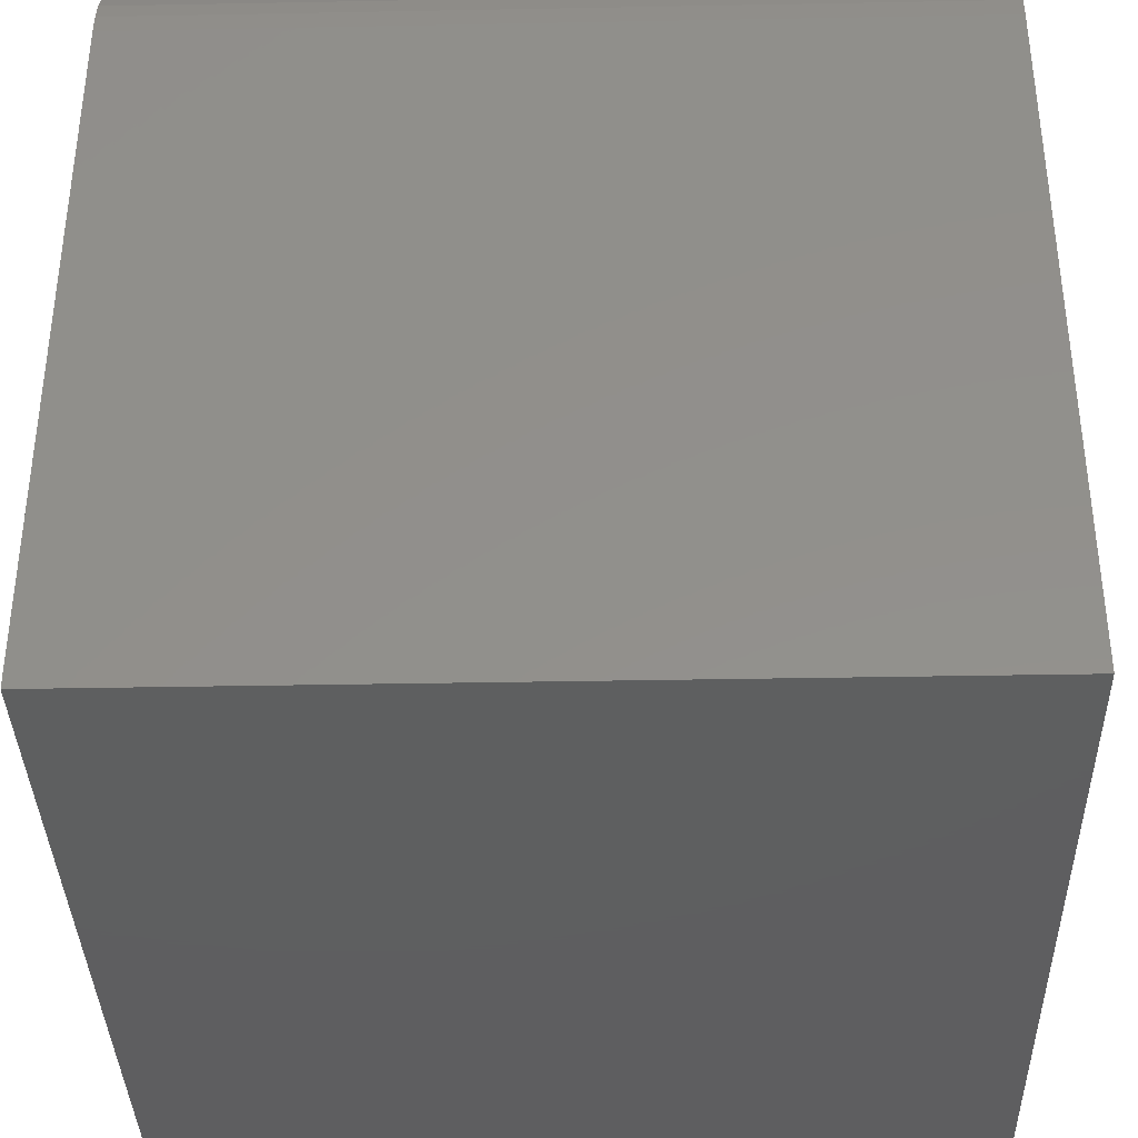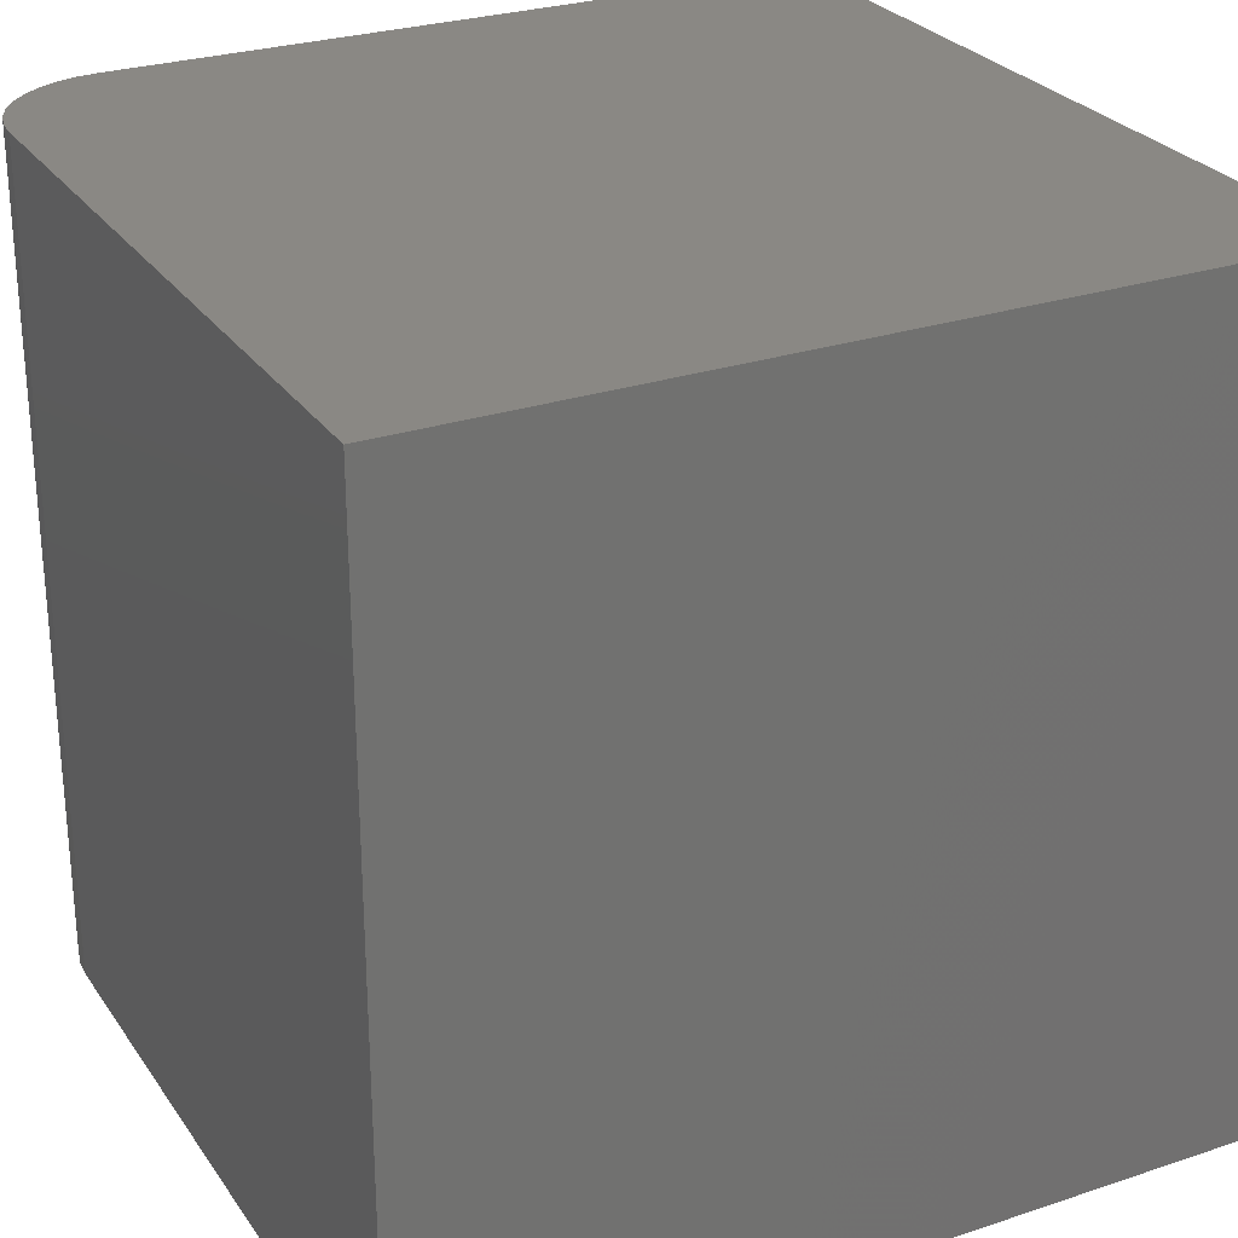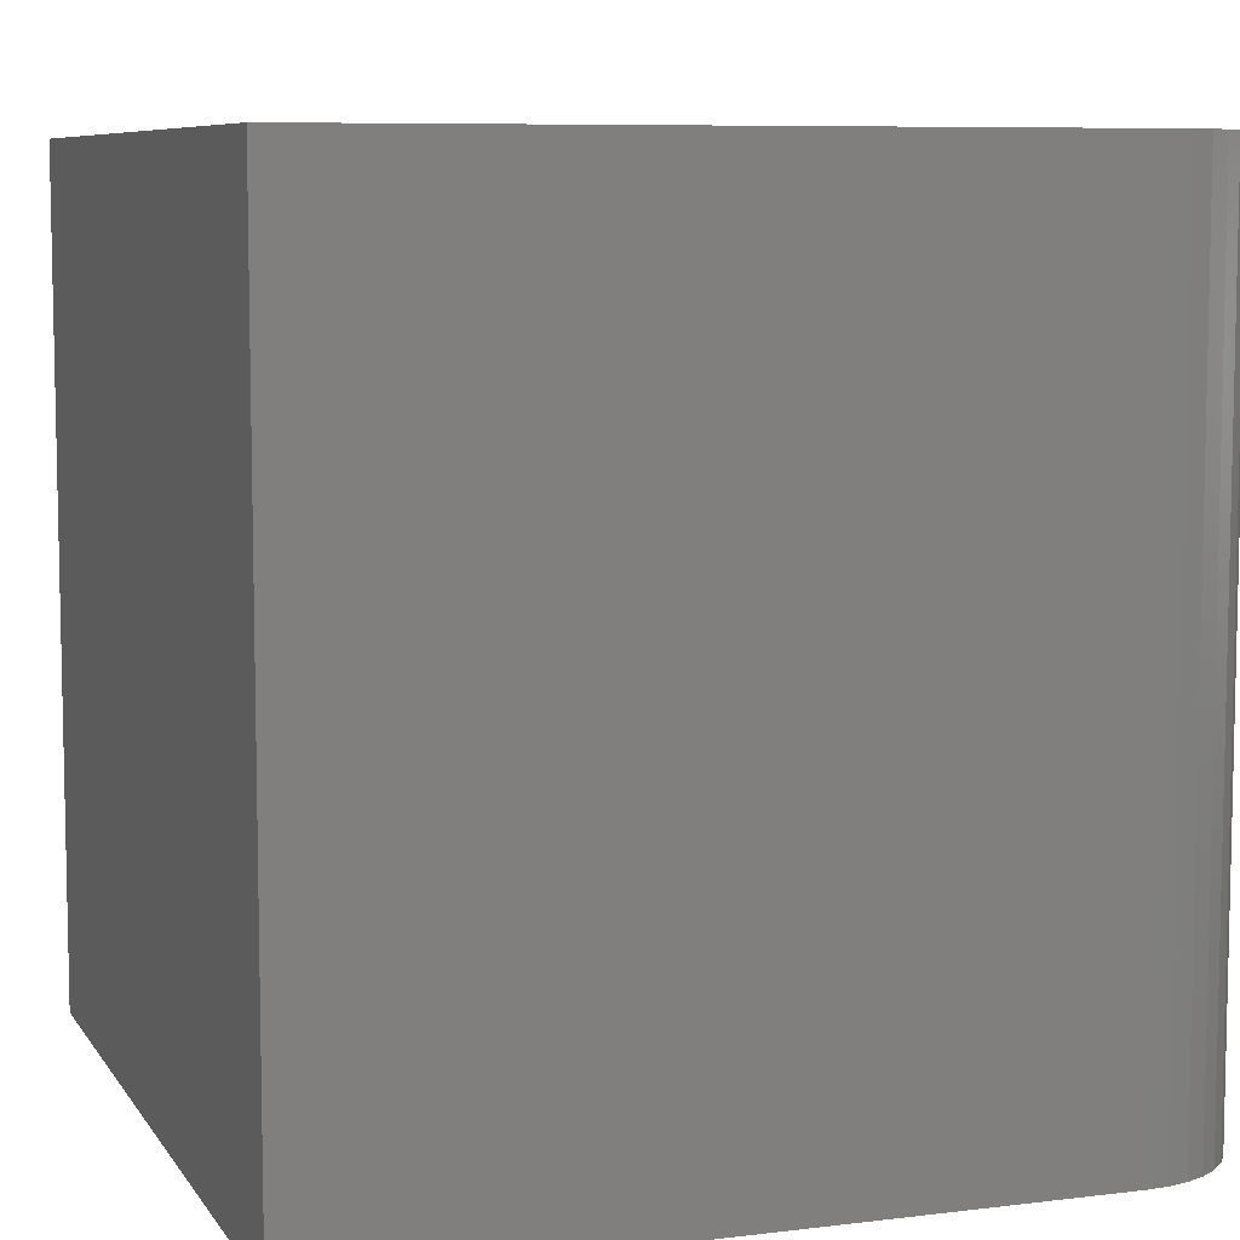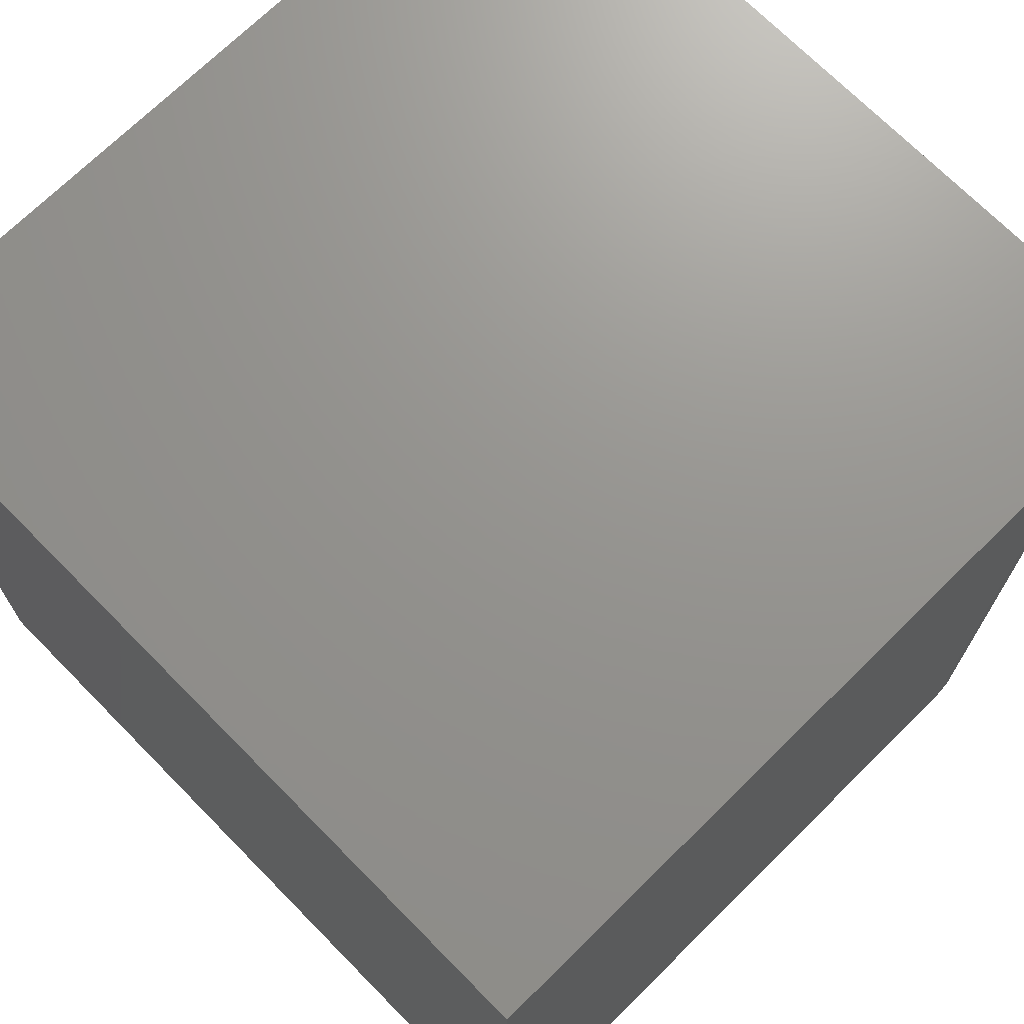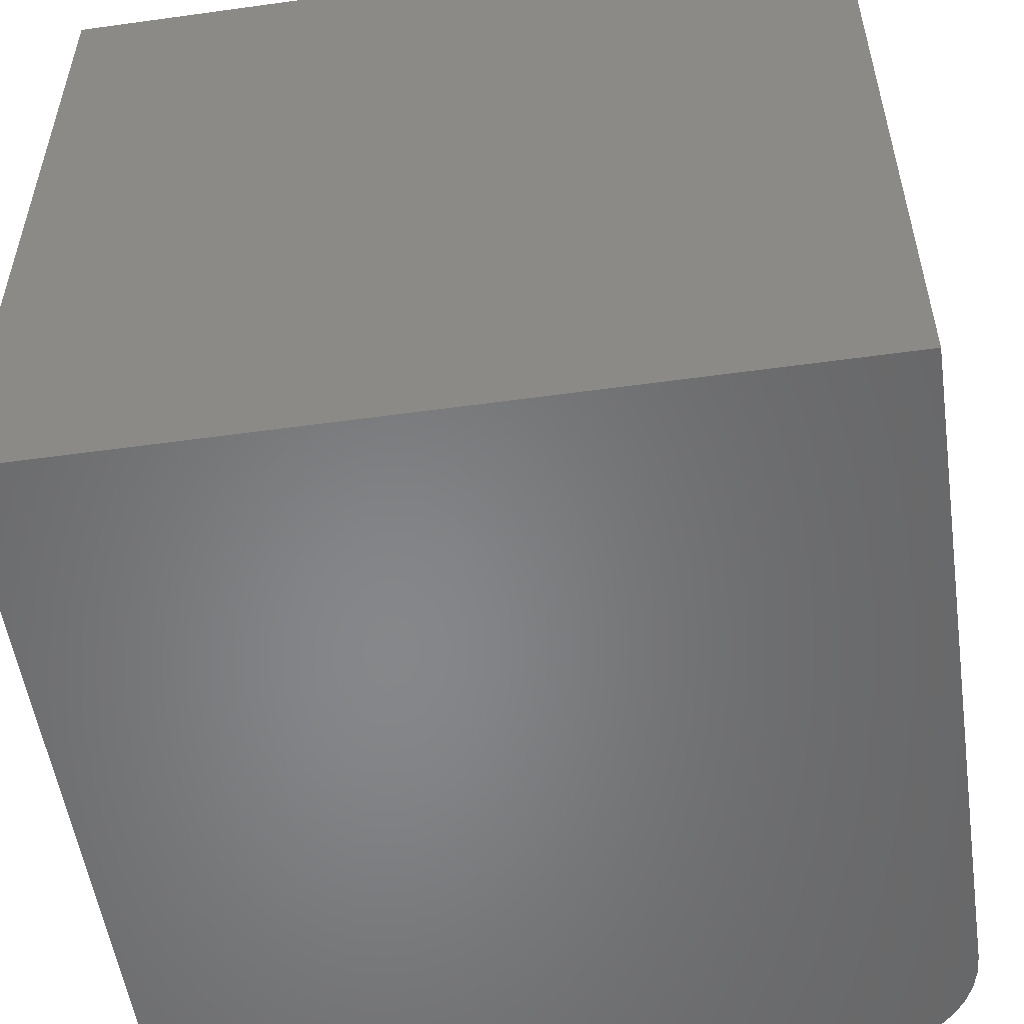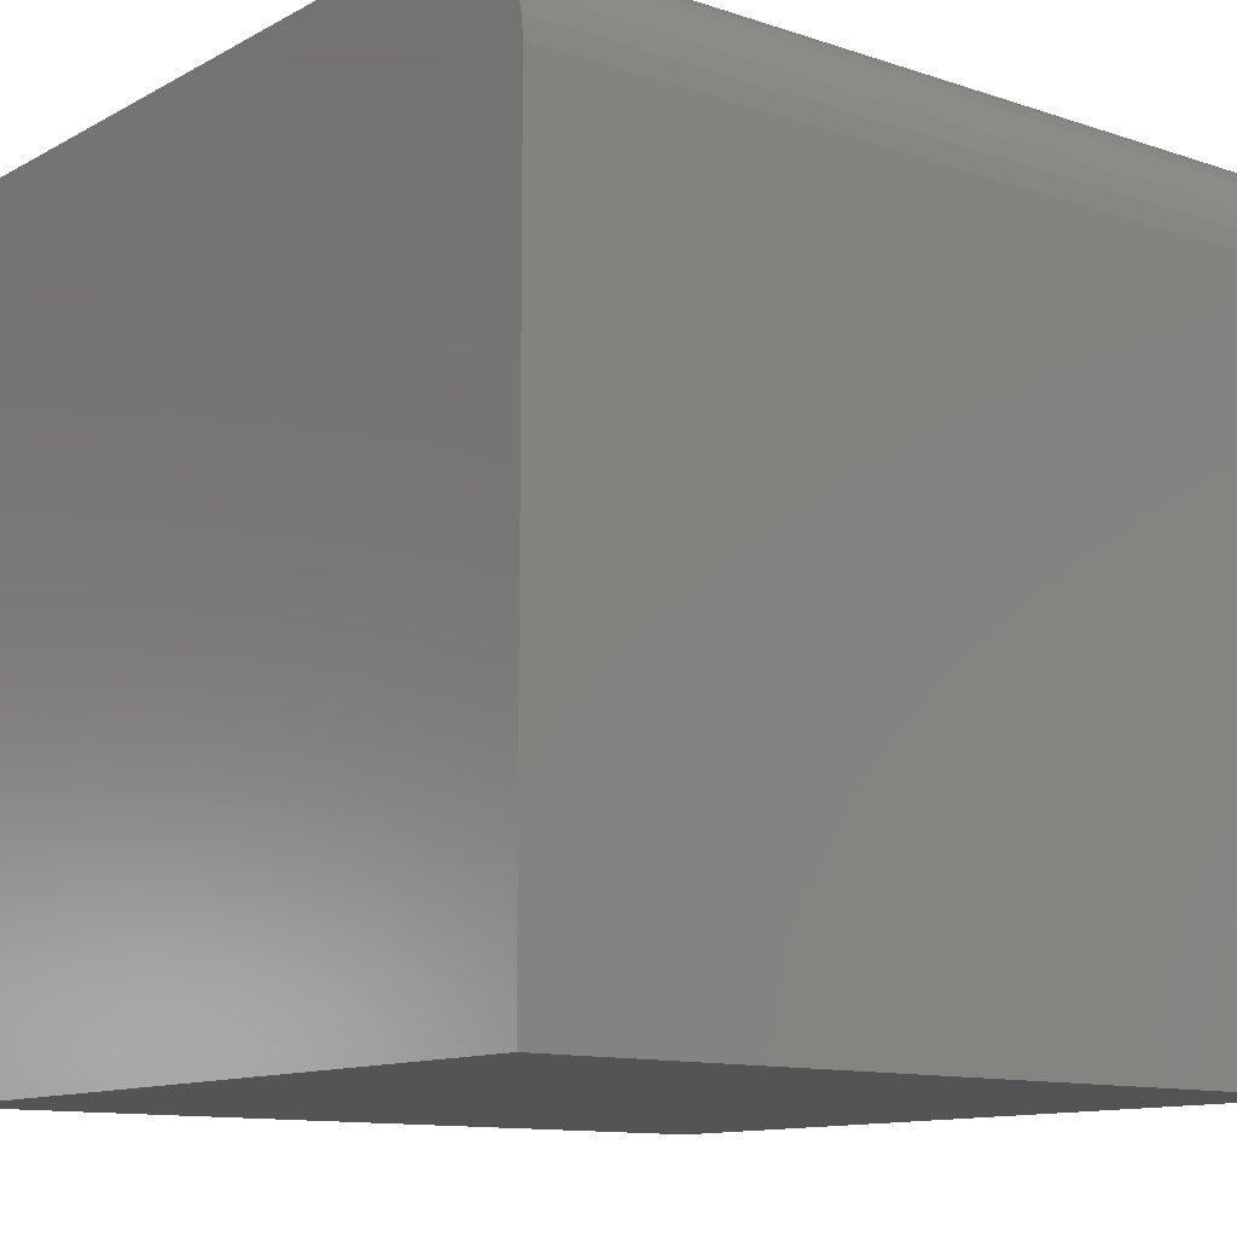
<metadata>
{"format":"stl","ext":"stl","renderer":"f3d","projection":"perspective","resolution":1024,"background":"white","views":[{"elev":-36.8,"azim":91.4,"up":"+Z"},{"elev":27.2,"azim":152.8,"up":"+Y"},{"elev":7.7,"azim":-19.2,"up":"+Y"},{"elev":71.0,"azim":-44.6,"up":"+Y"},{"elev":-53.7,"azim":-81.6,"up":"+Y"},{"elev":-11.8,"azim":51.6,"up":"+Z"}]}
</metadata>
<code>
# stl→obj: 26 verts, 48 faces
v 0 10 10
v 0 10 0
v 0 0 10
v 0 0 0
v 8.57 10 10
v 8.57 0 10
v 10 0 8.57
v 10 0 0
v 10 10 8.57
v 10 10 0
v 9.808 10 9.285
v 9.914 10 9.059
v 9.978 10 8.818
v 9.285 10 9.808
v 9.059 10 9.914
v 8.818 10 9.978
v 9.489 10 9.665
v 9.665 10 9.489
v 9.978 0 8.818
v 9.914 0 9.059
v 9.808 0 9.285
v 9.665 0 9.489
v 9.489 0 9.665
v 9.285 0 9.808
v 9.059 0 9.914
v 8.818 0 9.978
f 1 2 3
f 3 2 4
f 5 1 6
f 6 1 3
f 7 8 9
f 9 8 10
f 2 10 4
f 4 10 8
f 2 1 10
f 10 1 5
f 11 12 5
f 12 13 5
f 5 13 9
f 5 9 10
f 14 5 15
f 15 5 16
f 14 17 5
f 5 17 18
f 5 18 11
f 3 4 6
f 6 4 8
f 8 7 6
f 6 7 19
f 6 19 20
f 20 21 6
f 6 21 22
f 6 22 23
f 23 24 6
f 6 24 25
f 6 25 26
f 5 6 26
f 5 26 16
f 16 26 25
f 16 25 15
f 15 25 24
f 15 24 14
f 14 24 23
f 14 23 17
f 17 23 22
f 17 22 18
f 18 22 21
f 18 21 11
f 11 21 20
f 11 20 12
f 12 20 19
f 12 19 13
f 13 19 7
f 13 7 9

</code>
